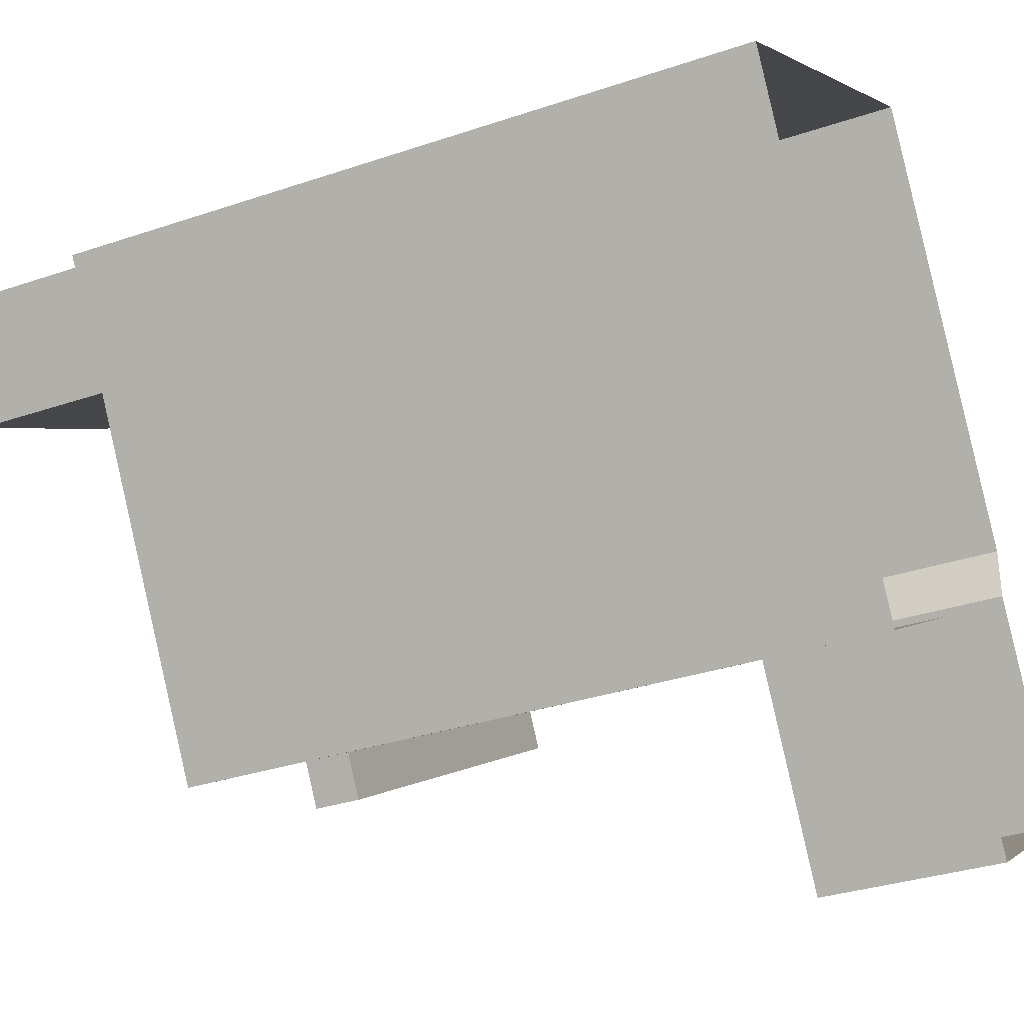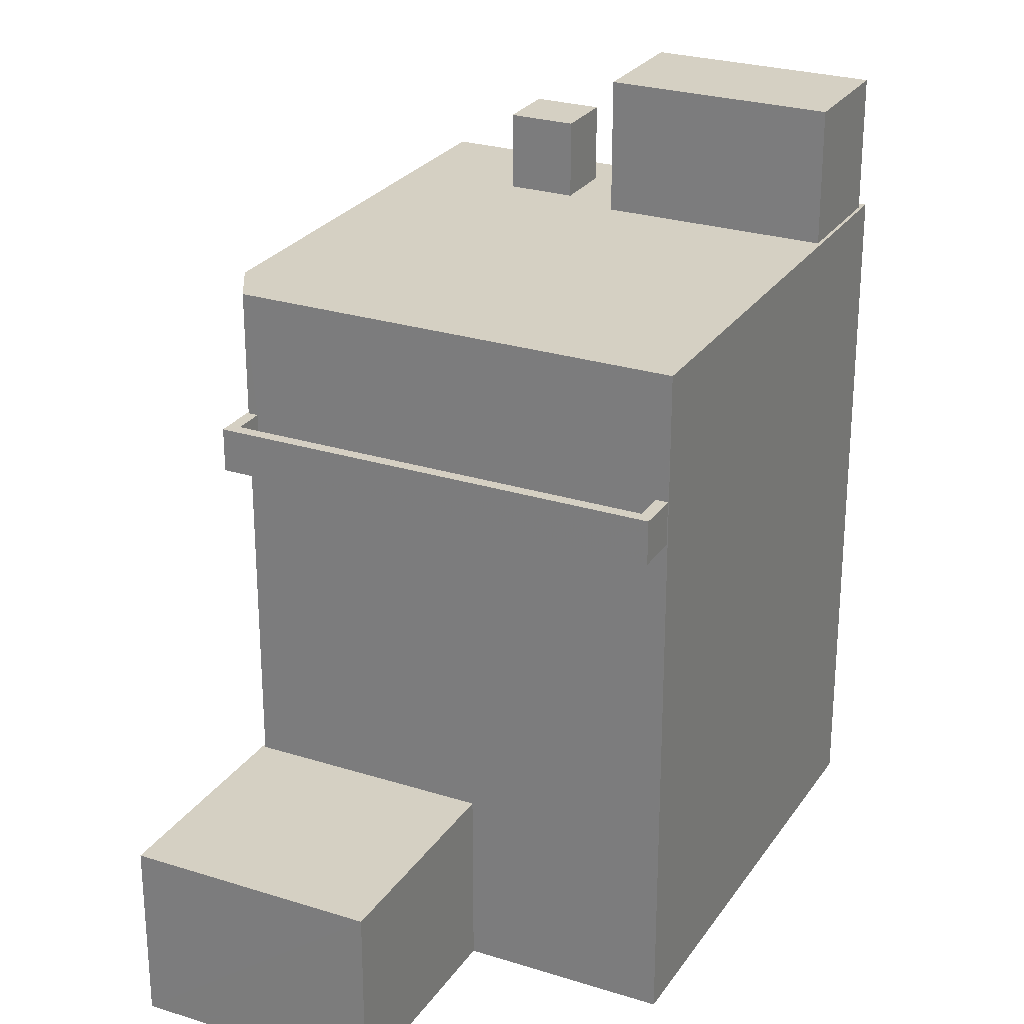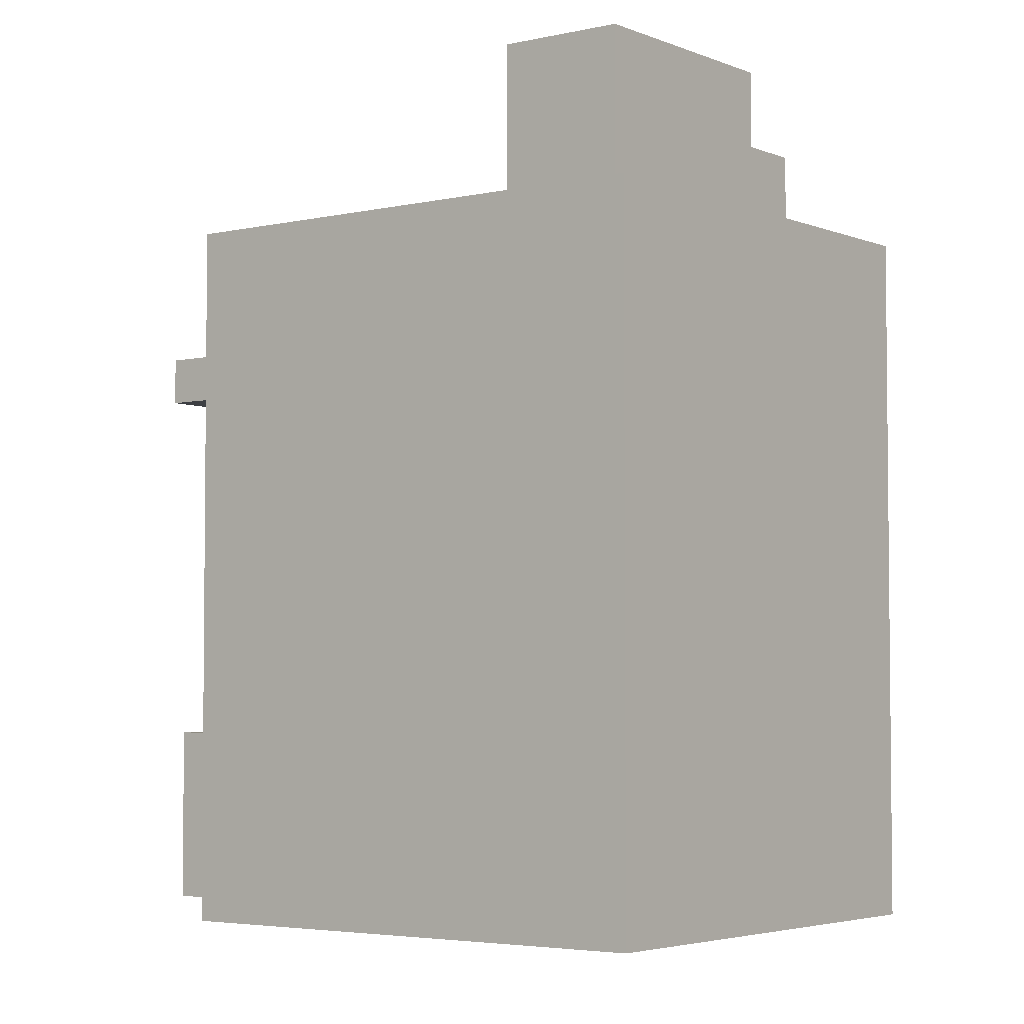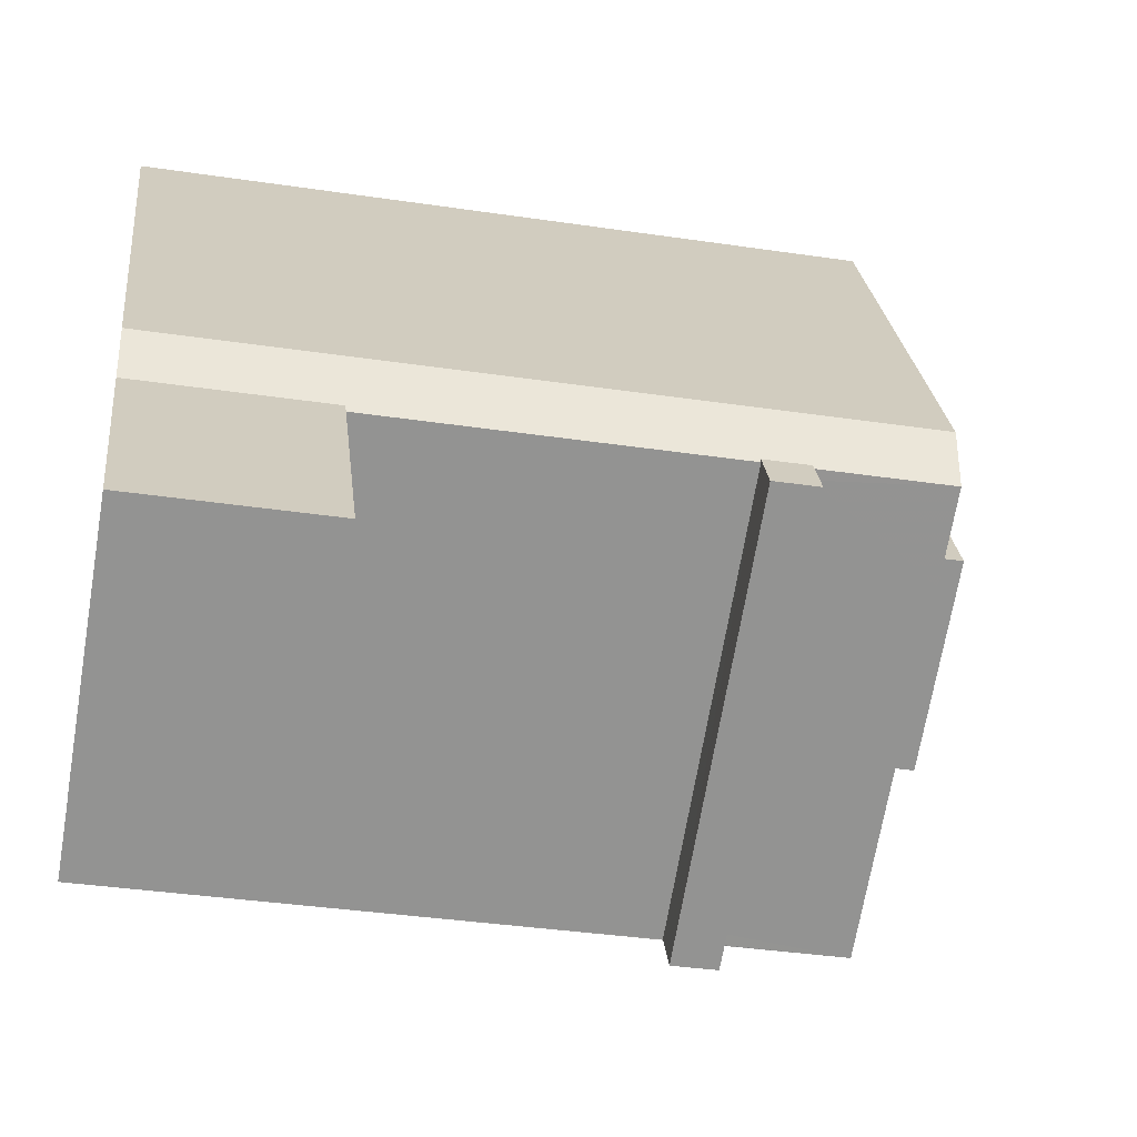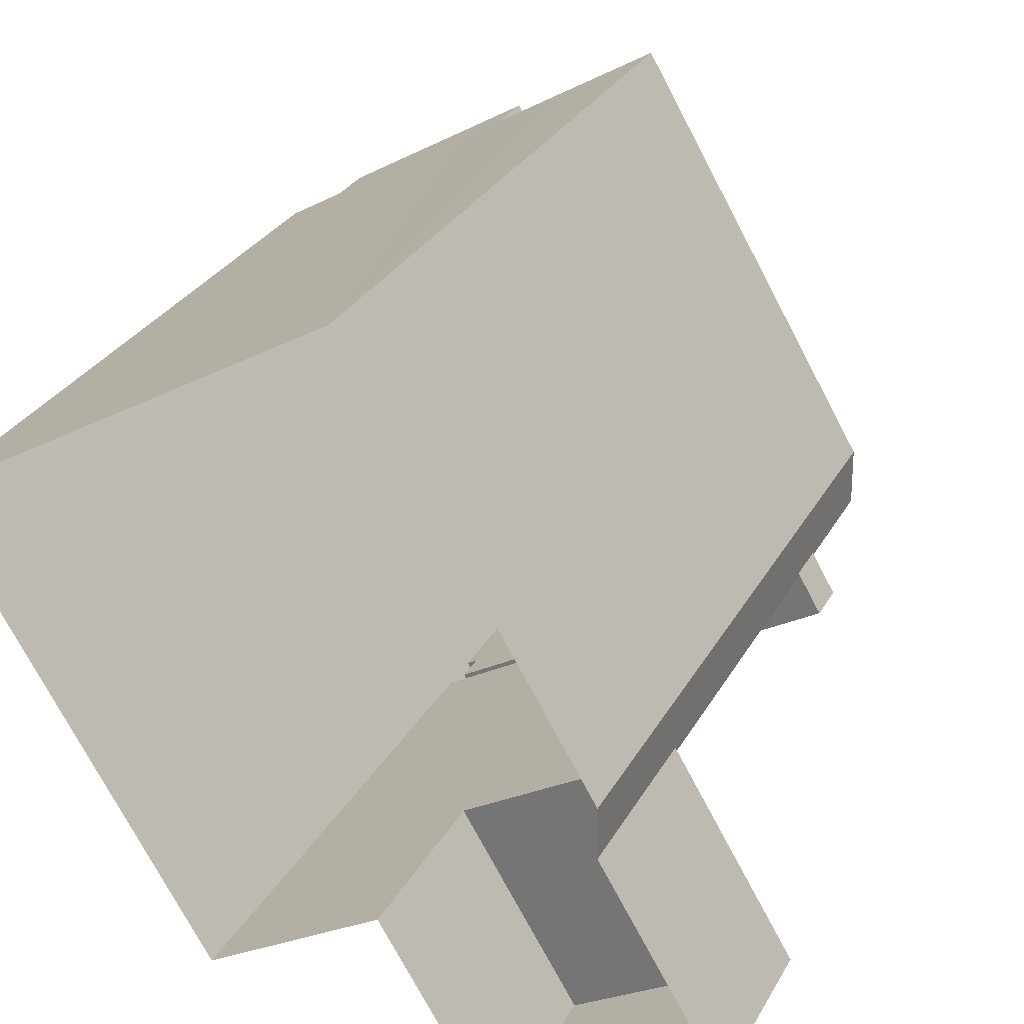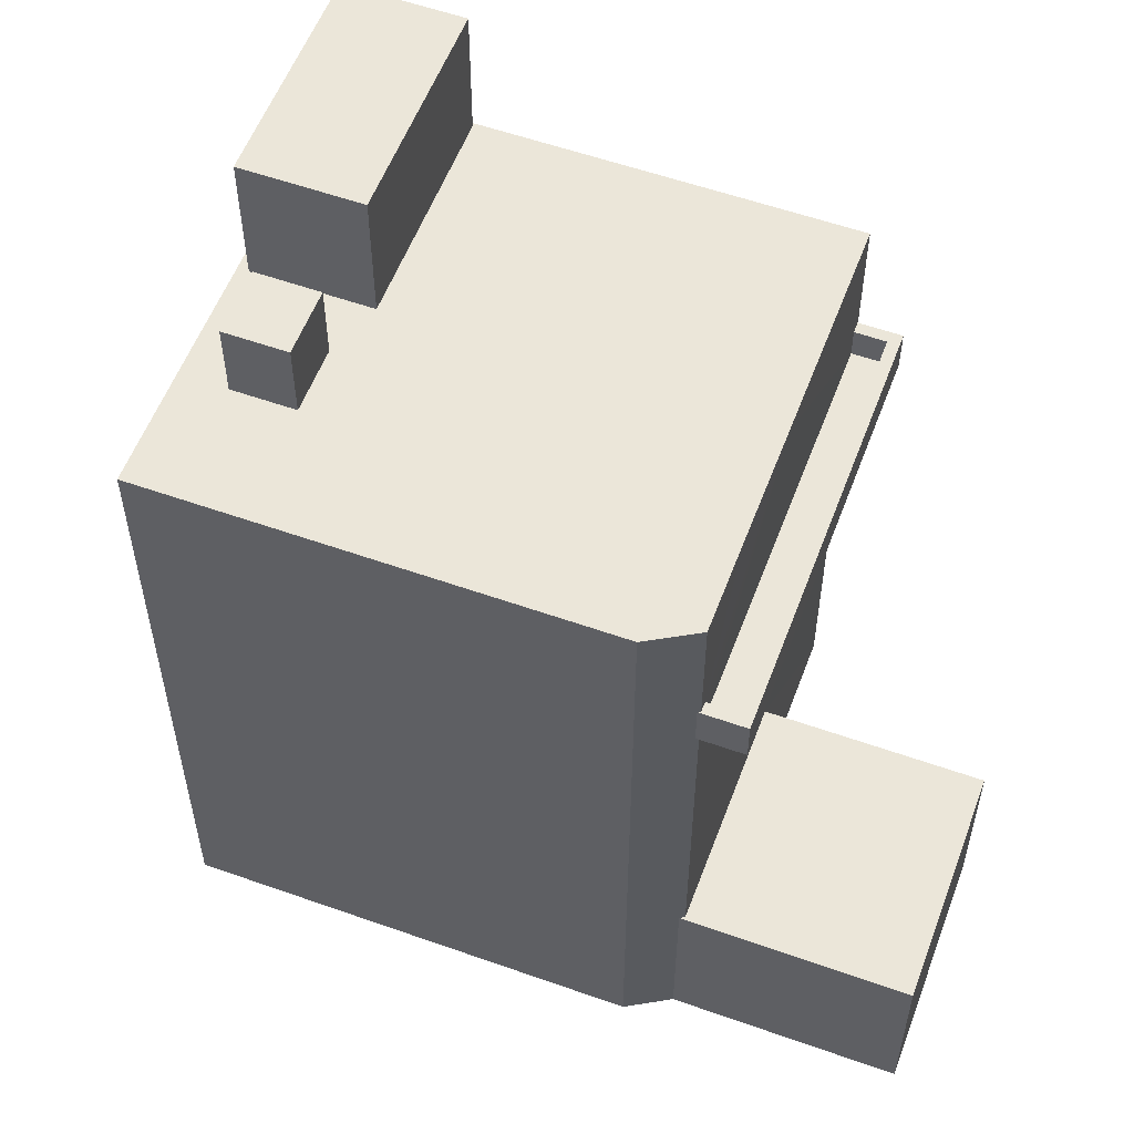
<metadata>
{"format":"obj","ext":"obj","renderer":"f3d","projection":"perspective","resolution":1024,"background":"white","views":[{"elev":-32.0,"azim":115.6,"up":"+Y"},{"elev":26.2,"azim":-4.2,"up":"+Z"},{"elev":-3.9,"azim":96.5,"up":"+Z"},{"elev":-36.0,"azim":-101.1,"up":"+Y"},{"elev":29.4,"azim":-155.8,"up":"+Y"},{"elev":56.2,"azim":-100.3,"up":"+Z"}]}
</metadata>
<code>
v -1.228e+04 -3.369e+04 33.46
v -1.228e+04 -3.368e+04 33.46
v -1.227e+04 -3.368e+04 33.46
v -1.228e+04 -3.369e+04 33.46
v -1.229e+04 -3.369e+04 33.46
v -1.229e+04 -3.37e+04 33.46
v -1.229e+04 -3.369e+04 33.46
v -1.229e+04 -3.369e+04 33.46
v -1.229e+04 -3.369e+04 46.56
v -1.229e+04 -3.369e+04 46.56
v -1.228e+04 -3.37e+04 46.56
v -1.228e+04 -3.369e+04 46.56
v -1.229e+04 -3.369e+04 46.56
v -1.228e+04 -3.369e+04 46.86
v -1.229e+04 -3.369e+04 46.86
v -1.228e+04 -3.37e+04 46.86
v -1.229e+04 -3.369e+04 46.86
v -1.228e+04 -3.369e+04 47.66
v -1.228e+04 -3.37e+04 47.66
v -1.228e+04 -3.37e+04 47.66
v -1.229e+04 -3.369e+04 47.66
v -1.229e+04 -3.369e+04 47.66
v -1.229e+04 -3.369e+04 47.66
v -1.228e+04 -3.369e+04 47.66
v -1.229e+04 -3.369e+04 47.66
v -1.229e+04 -3.369e+04 47.66
v -1.227e+04 -3.368e+04 50.81
v -1.227e+04 -3.368e+04 50.81
v -1.228e+04 -3.368e+04 50.81
v -1.227e+04 -3.369e+04 50.81
v -1.228e+04 -3.369e+04 50.81
v -1.228e+04 -3.369e+04 50.81
v -1.228e+04 -3.368e+04 50.81
v -1.228e+04 -3.368e+04 50.81
v -1.228e+04 -3.368e+04 50.81
v -1.228e+04 -3.368e+04 50.81
v -1.228e+04 -3.368e+04 50.81
v -1.229e+04 -3.369e+04 50.81
v -1.228e+04 -3.368e+04 50.81
v -1.228e+04 -3.368e+04 50.81
v -1.229e+04 -3.369e+04 50.81
v -1.229e+04 -3.369e+04 50.81
v -1.228e+04 -3.368e+04 50.81
v -1.229e+04 -3.37e+04 38.02
v -1.229e+04 -3.369e+04 38.02
v -1.229e+04 -3.369e+04 38.02
v -1.229e+04 -3.369e+04 38.02
v -1.228e+04 -3.369e+04 38.02
v -1.228e+04 -3.368e+04 52.8
v -1.228e+04 -3.368e+04 52.8
v -1.228e+04 -3.368e+04 52.8
v -1.228e+04 -3.368e+04 52.8
v -1.228e+04 -3.368e+04 54.26
v -1.227e+04 -3.368e+04 54.26
v -1.228e+04 -3.368e+04 54.26
v -1.227e+04 -3.369e+04 54.26
f 1 2 3
f 3 4 1
f 1 5 2
f 6 7 1
f 1 8 5
f 7 8 1
f 9 10 11
f 11 10 12
f 13 10 9
f 14 15 16
f 14 17 15
f 18 19 20
f 20 19 21
f 22 21 23
f 19 18 24
f 23 25 26
f 19 25 21
f 21 25 23
f 27 28 29
f 28 30 31
f 31 30 32
f 32 30 33
f 29 34 27
f 28 27 30
f 35 36 29
f 29 36 34
f 36 35 37
f 38 33 39
f 32 33 38
f 34 36 33
f 33 40 39
f 33 36 40
f 41 42 38
f 35 43 37
f 41 39 43
f 37 43 39
f 39 41 38
f 44 45 46
f 46 45 47
f 48 45 44
f 49 50 51
f 49 52 50
f 53 54 55
f 53 56 54
f 25 16 15
f 25 19 16
f 17 25 15
f 17 26 25
f 14 16 19
f 24 14 19
f 20 21 9
f 11 20 9
f 13 21 22
f 13 9 21
f 12 20 11
f 12 18 20
f 42 23 26
f 31 32 24
f 12 4 31
f 48 10 45
f 38 26 32
f 38 42 26
f 4 48 1
f 32 17 14
f 32 26 17
f 12 10 48
f 18 12 31
f 18 31 24
f 32 14 24
f 12 48 4
f 41 2 5
f 41 43 2
f 29 3 2
f 2 43 35
f 29 28 3
f 29 2 35
f 3 28 31
f 4 3 31
f 45 10 13
f 23 42 22
f 47 45 13
f 8 47 5
f 22 42 41
f 13 22 41
f 5 47 41
f 47 13 41
f 1 44 6
f 1 48 44
f 44 46 7
f 6 44 7
f 8 7 46
f 47 8 46
f 37 51 50
f 36 37 50
f 36 50 52
f 40 36 52
f 39 52 49
f 39 40 52
f 37 49 51
f 37 39 49
f 34 55 54
f 27 34 54
f 27 54 56
f 30 27 56
f 33 56 53
f 33 30 56
f 34 53 55
f 34 33 53

</code>
